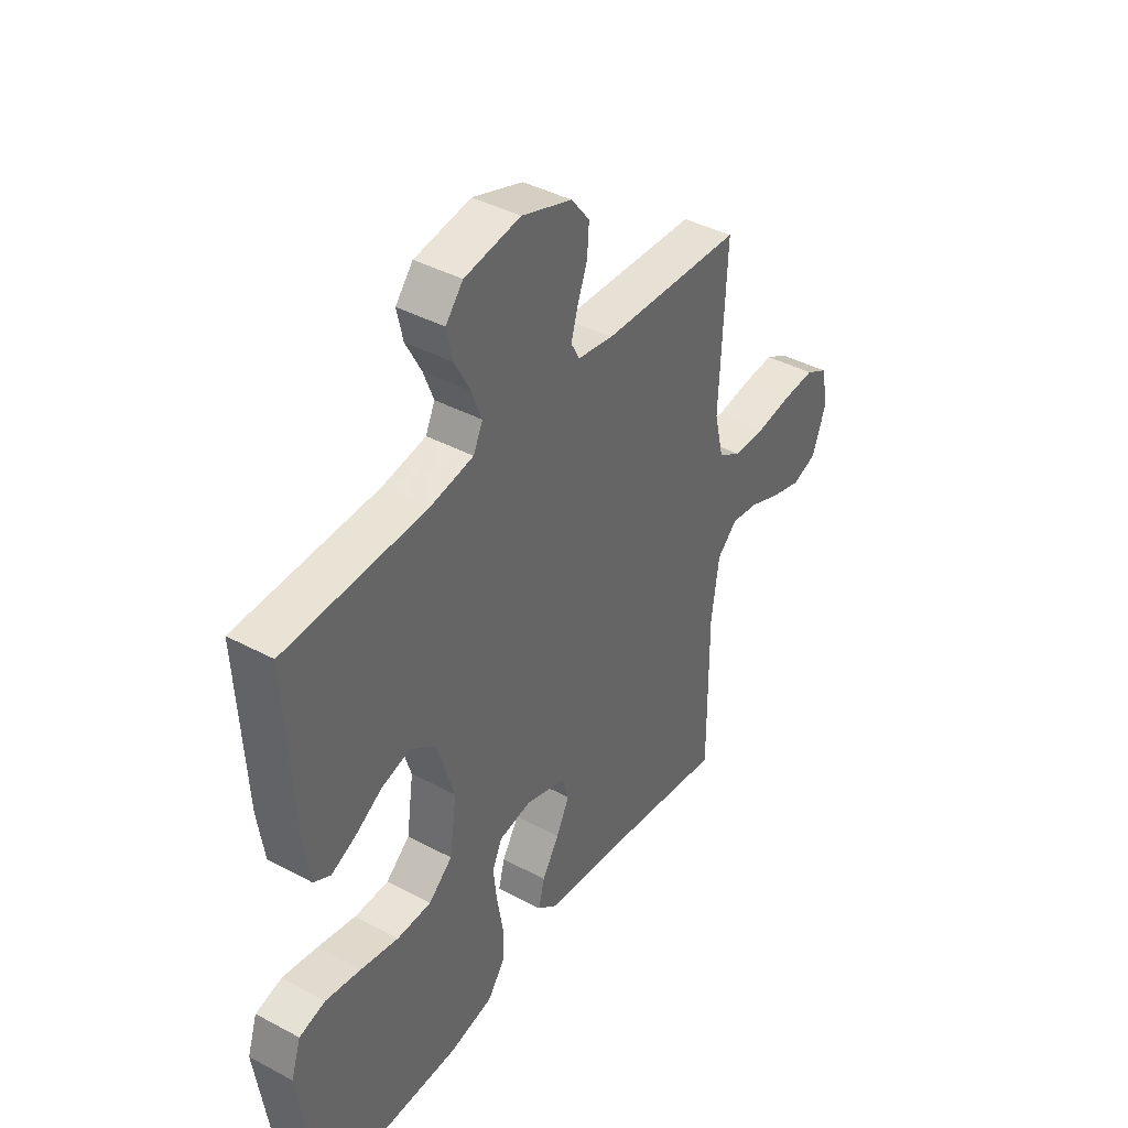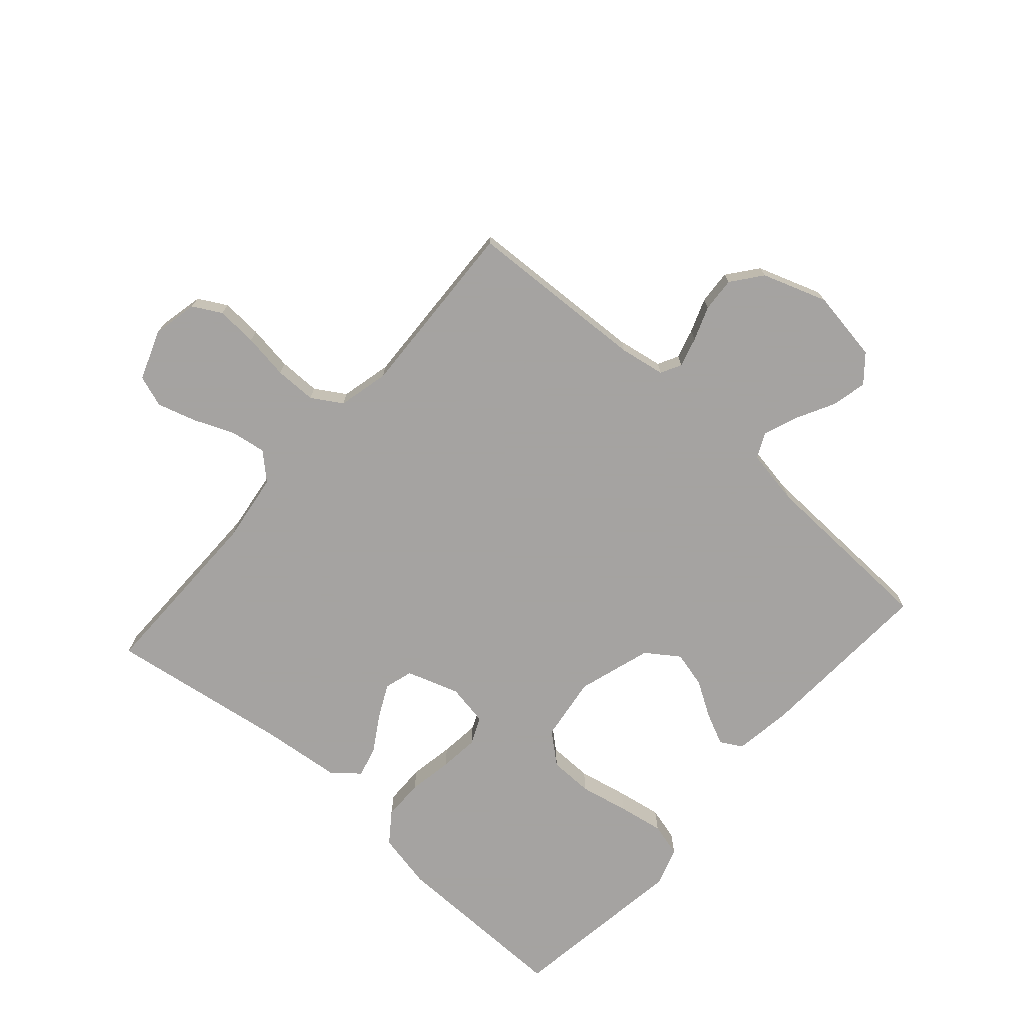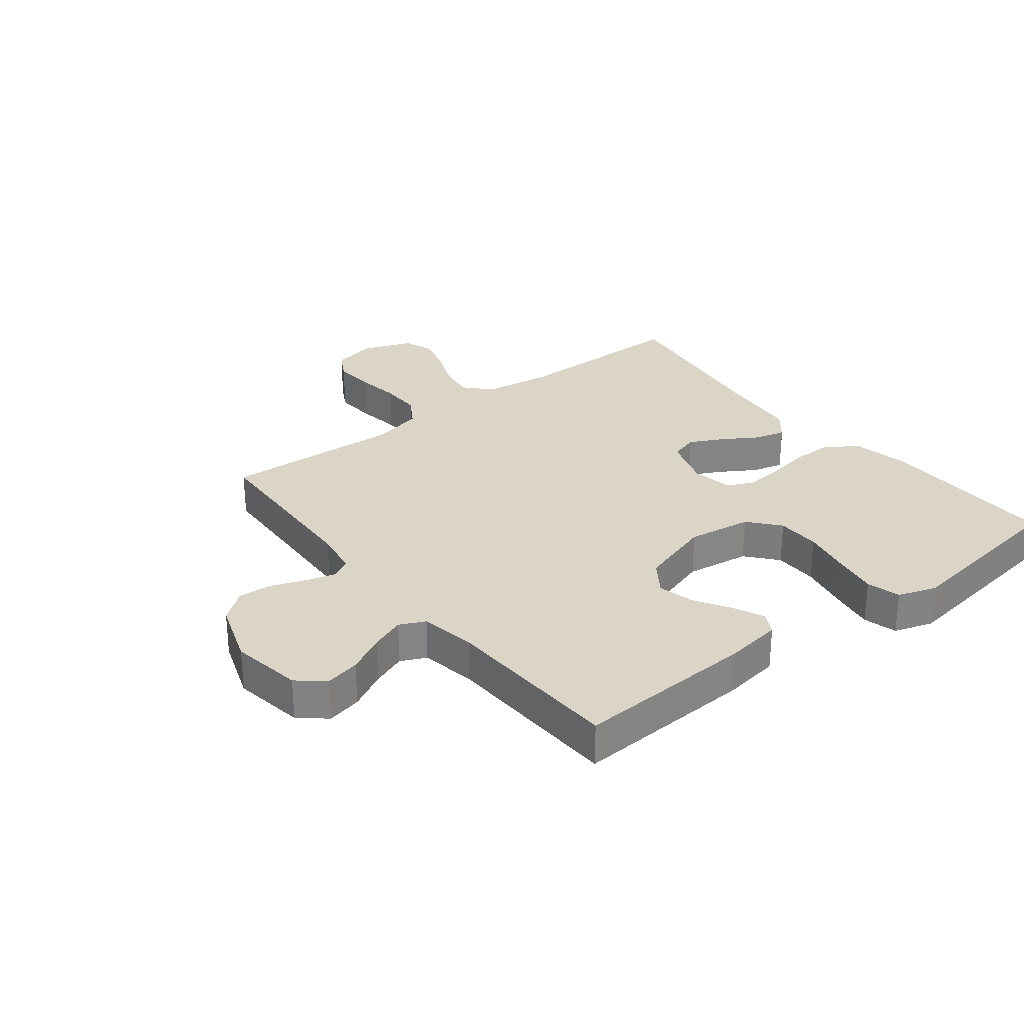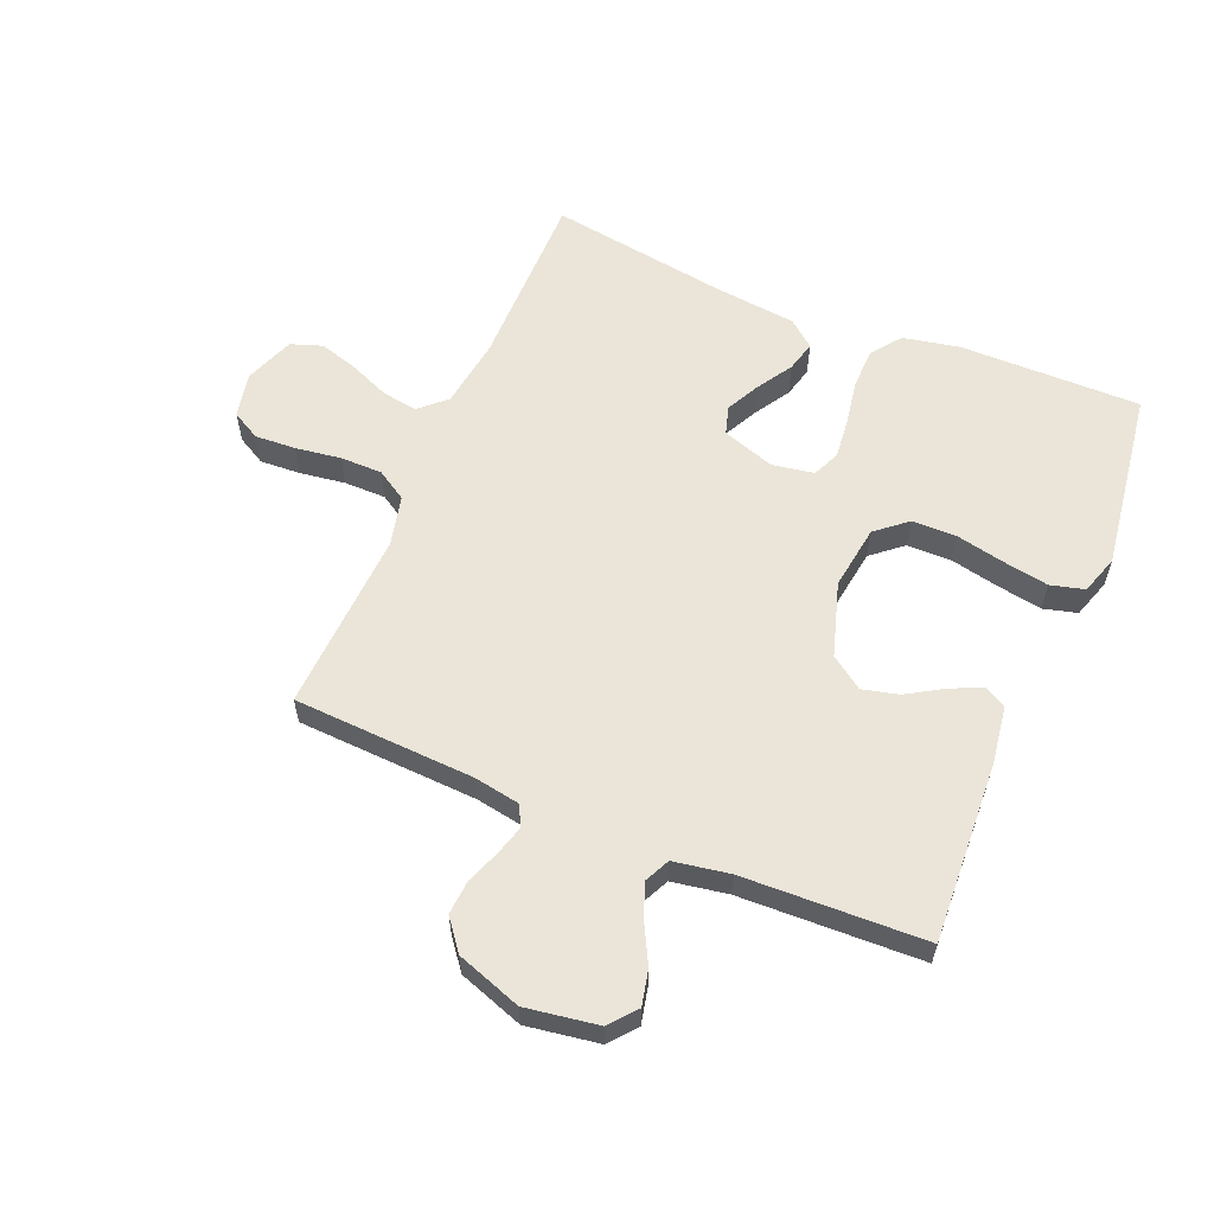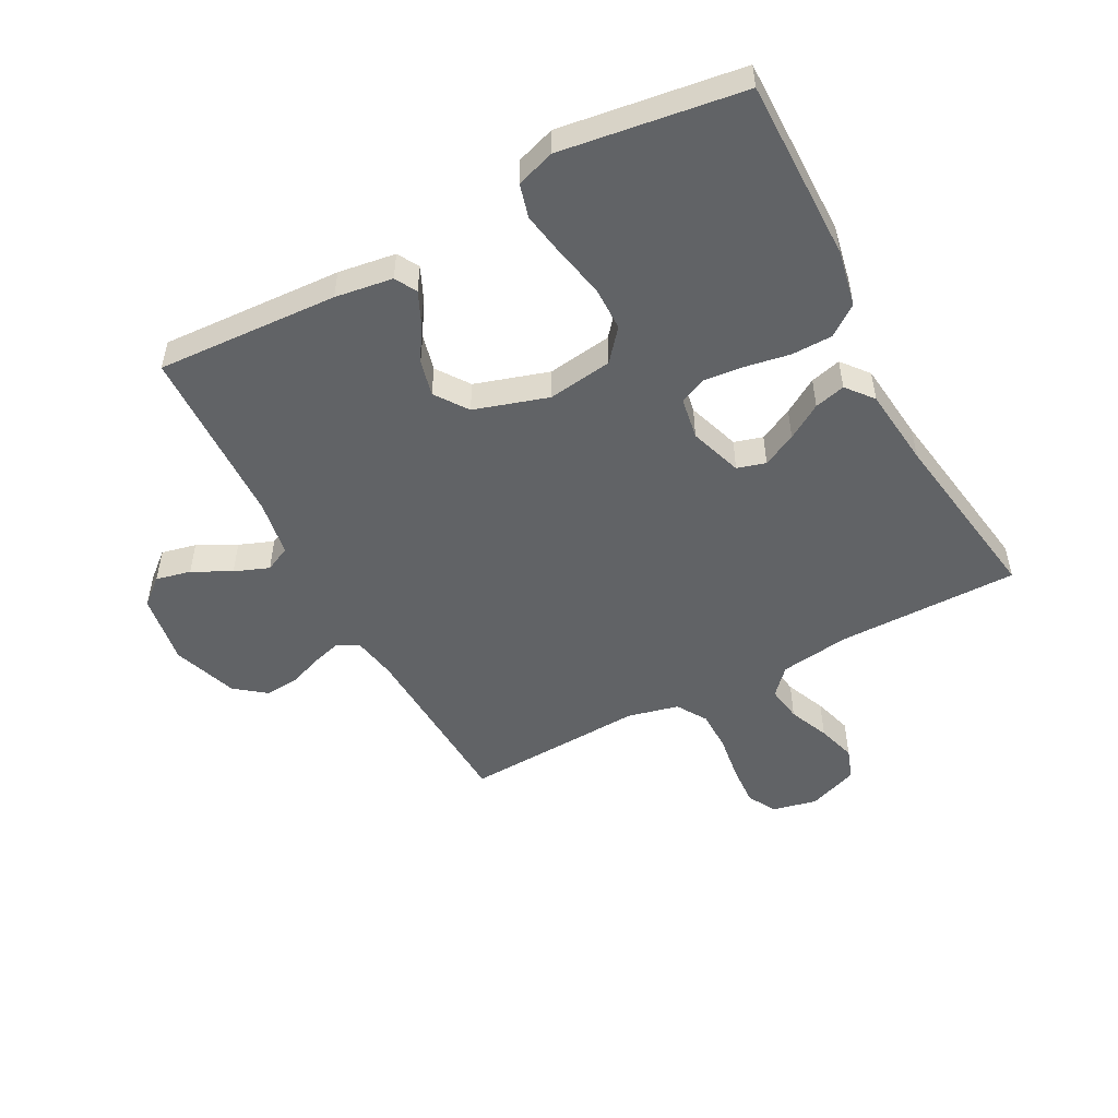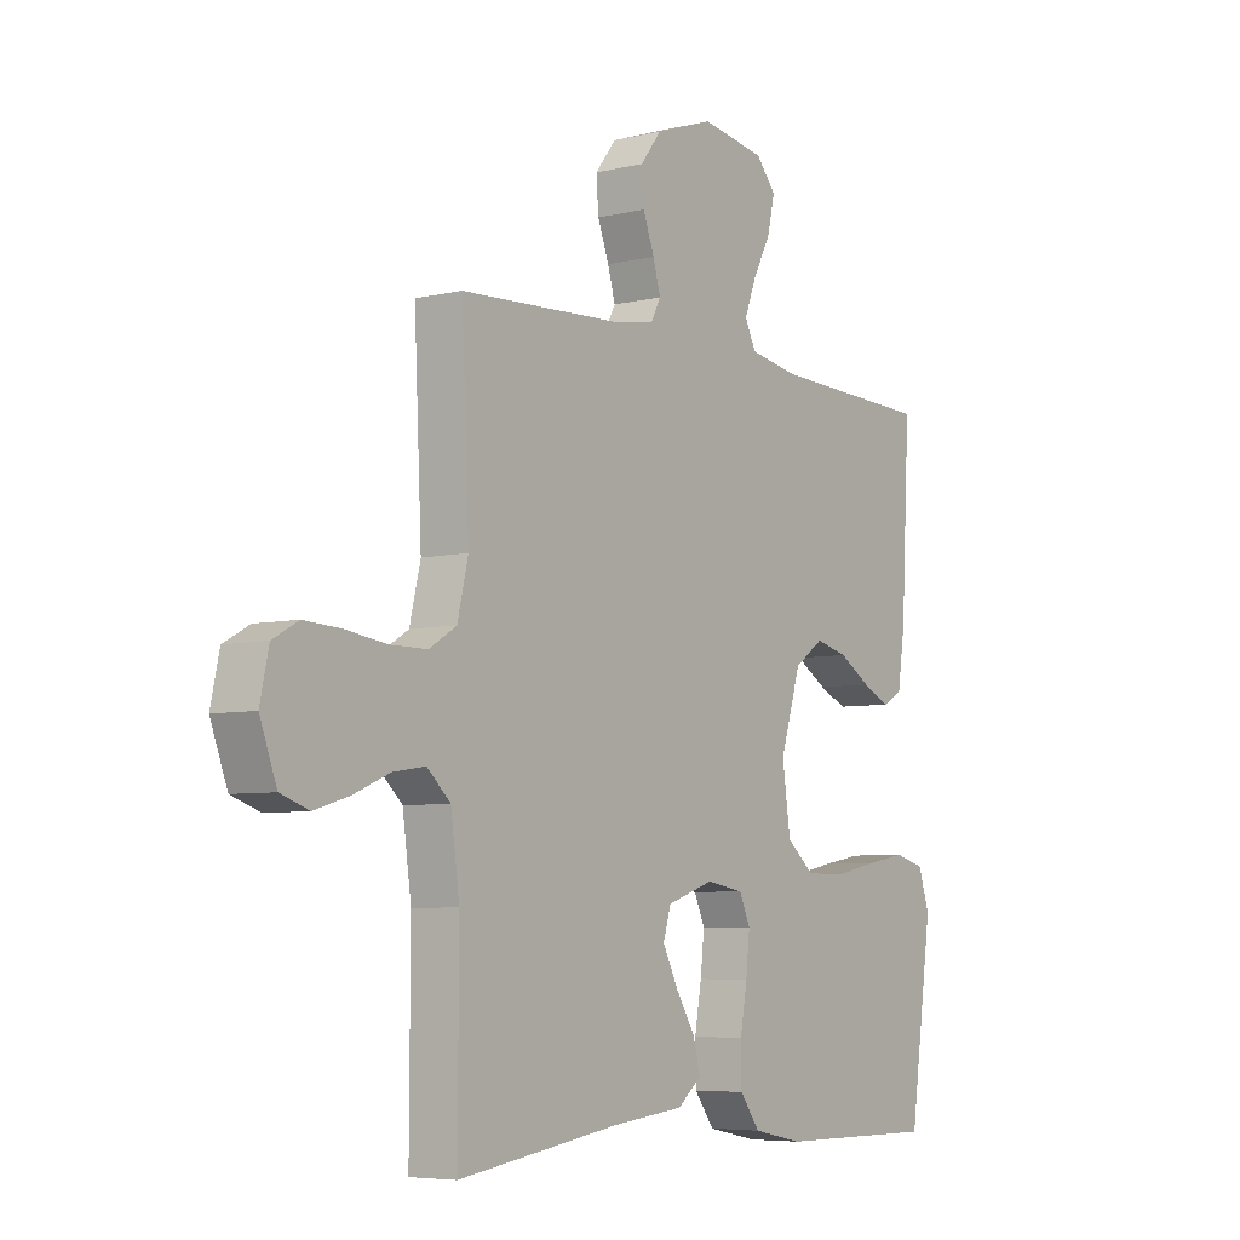
<metadata>
{"format":"obj","ext":"obj","renderer":"f3d","projection":"perspective","resolution":1024,"background":"white","views":[{"elev":41.0,"azim":123.1,"up":"+Z"},{"elev":-73.1,"azim":-41.5,"up":"+Y"},{"elev":29.0,"azim":52.0,"up":"+Y"},{"elev":59.1,"azim":22.8,"up":"+Y"},{"elev":-50.8,"azim":118.1,"up":"+Y"},{"elev":-6.0,"azim":-54.2,"up":"+Z"}]}
</metadata>
<code>
v -0.5 0.07 0.5
v -0.2 0.07 0.514
v -0.125 0.07 0.527
v -0.107 0.07 0.561
v -0.121 0.07 0.61
v -0.142 0.07 0.666
v -0.146 0.07 0.723
v -0.107 0.07 0.773
v 0 0.07 0.81
v 0.119 0.07 0.791
v 0.156 0.07 0.747
v 0.143 0.07 0.689
v 0.11 0.07 0.626
v 0.088 0.07 0.569
v 0.108 0.07 0.527
v 0.2 0.07 0.511
v 0.5 0.07 0.5
v 0.484 0.07 0.2
v 0.47 0.07 0.105
v 0.434 0.07 0.085
v 0.382 0.07 0.109
v 0.323 0.07 0.145
v 0.263 0.07 0.16
v 0.209 0.07 0.122
v 0.171 0.07 0
v 0.186 0.07 -0.107
v 0.237 0.07 -0.15
v 0.31 0.07 -0.151
v 0.391 0.07 -0.134
v 0.466 0.07 -0.121
v 0.522 0.07 -0.136
v 0.543 0.07 -0.2
v 0.5 0.07 -0.5
v 0.2 0.07 -0.497
v 0.107 0.07 -0.478
v 0.07 0.07 -0.428
v 0.069 0.07 -0.36
v 0.082 0.07 -0.287
v 0.089 0.07 -0.221
v 0.069 0.07 -0.176
v 0 0.07 -0.164
v -0.087 0.07 -0.193
v -0.101 0.07 -0.24
v -0.073 0.07 -0.296
v -0.037 0.07 -0.354
v -0.024 0.07 -0.405
v -0.068 0.07 -0.441
v -0.2 0.07 -0.455
v -0.5 0.07 -0.5
v -0.499 0.07 -0.2
v -0.515 0.07 -0.085
v -0.558 0.07 -0.045
v -0.617 0.07 -0.054
v -0.684 0.07 -0.082
v -0.748 0.07 -0.101
v -0.8 0.07 -0.083
v -0.831 0.07 0
v -0.815 0.07 0.074
v -0.768 0.07 0.1
v -0.7 0.07 0.096
v -0.625 0.07 0.085
v -0.556 0.07 0.085
v -0.506 0.07 0.116
v -0.486 0.07 0.2
v -0.5 0 0.5
v -0.2 0 0.514
v -0.125 0 0.527
v -0.107 0 0.561
v -0.121 0 0.61
v -0.142 0 0.666
v -0.146 0 0.723
v -0.107 0 0.773
v 0 0 0.81
v 0.119 0 0.791
v 0.156 0 0.747
v 0.143 0 0.689
v 0.11 0 0.626
v 0.088 0 0.569
v 0.108 0 0.527
v 0.2 0 0.511
v 0.5 0 0.5
v 0.484 0 0.2
v 0.47 0 0.105
v 0.434 0 0.085
v 0.382 0 0.109
v 0.323 0 0.145
v 0.263 0 0.16
v 0.209 0 0.122
v 0.171 0 0
v 0.186 0 -0.107
v 0.237 0 -0.15
v 0.31 0 -0.151
v 0.391 0 -0.134
v 0.466 0 -0.121
v 0.522 0 -0.136
v 0.543 0 -0.2
v 0.5 0 -0.5
v 0.2 0 -0.497
v 0.107 0 -0.478
v 0.07 0 -0.428
v 0.069 0 -0.36
v 0.082 0 -0.287
v 0.089 0 -0.221
v 0.069 0 -0.176
v 0 0 -0.164
v -0.087 0 -0.193
v -0.101 0 -0.24
v -0.073 0 -0.296
v -0.037 0 -0.354
v -0.024 0 -0.405
v -0.068 0 -0.441
v -0.2 0 -0.455
v -0.5 0 -0.5
v -0.499 0 -0.2
v -0.515 0 -0.085
v -0.558 0 -0.045
v -0.617 0 -0.054
v -0.684 0 -0.082
v -0.748 0 -0.101
v -0.8 0 -0.083
v -0.831 0 0
v -0.815 0 0.074
v -0.768 0 0.1
v -0.7 0 0.096
v -0.625 0 0.085
v -0.556 0 0.085
v -0.506 0 0.116
v -0.486 0 0.2
f 58 59 60 61
f 58 61 62
f 57 58 62
f 56 57 62
f 53 54 55 56
f 53 56 62 63
f 48 49 50
f 48 50 51
f 47 48 51
f 44 45 46 47
f 43 44 47 51
f 42 43 51 52
f 35 36 37 38
f 35 38 39
f 34 35 39
f 33 34 39
f 32 33 39 40
f 28 29 30 31
f 28 31 32 40
f 19 20 21 22
f 17 18 19 22
f 16 17 22 23
f 15 16 23 24
f 10 11 12 13
f 10 13 14
f 9 10 14
f 8 9 14
f 5 6 7 8
f 4 5 8 14
f 3 4 14 15
f 64 1 2
f 63 64 2 3
f 52 53 63 3
f 41 42 52 3
f 27 28 40 41
f 26 27 41
f 25 26 41 3
f 3 15 24 25
f 125 124 123 122
f 126 125 122
f 126 122 121
f 126 121 120
f 120 119 118 117
f 127 126 120 117
f 114 113 112
f 115 114 112
f 115 112 111
f 111 110 109 108
f 115 111 108 107
f 116 115 107 106
f 102 101 100 99
f 103 102 99
f 103 99 98
f 103 98 97
f 104 103 97 96
f 95 94 93 92
f 104 96 95 92
f 86 85 84 83
f 86 83 82 81
f 87 86 81 80
f 88 87 80 79
f 77 76 75 74
f 78 77 74
f 78 74 73
f 78 73 72
f 72 71 70 69
f 78 72 69 68
f 79 78 68 67
f 66 65 128
f 67 66 128 127
f 67 127 117 116
f 67 116 106 105
f 105 104 92 91
f 105 91 90
f 67 105 90 89
f 89 88 79 67
f 1 65 66 2
f 2 66 67 3
f 3 67 68 4
f 4 68 69 5
f 5 69 70 6
f 6 70 71 7
f 7 71 72 8
f 8 72 73 9
f 9 73 74 10
f 10 74 75 11
f 11 75 76 12
f 12 76 77 13
f 13 77 78 14
f 14 78 79 15
f 15 79 80 16
f 16 80 81 17
f 17 81 82 18
f 18 82 83 19
f 19 83 84 20
f 20 84 85 21
f 21 85 86 22
f 22 86 87 23
f 23 87 88 24
f 24 88 89 25
f 25 89 90 26
f 26 90 91 27
f 27 91 92 28
f 28 92 93 29
f 29 93 94 30
f 30 94 95 31
f 31 95 96 32
f 32 96 97 33
f 33 97 98 34
f 34 98 99 35
f 35 99 100 36
f 36 100 101 37
f 37 101 102 38
f 38 102 103 39
f 39 103 104 40
f 40 104 105 41
f 41 105 106 42
f 42 106 107 43
f 43 107 108 44
f 44 108 109 45
f 45 109 110 46
f 46 110 111 47
f 47 111 112 48
f 48 112 113 49
f 49 113 114 50
f 50 114 115 51
f 51 115 116 52
f 52 116 117 53
f 53 117 118 54
f 54 118 119 55
f 55 119 120 56
f 56 120 121 57
f 57 121 122 58
f 58 122 123 59
f 59 123 124 60
f 60 124 125 61
f 61 125 126 62
f 62 126 127 63
f 63 127 128 64
f 64 128 65 1

</code>
